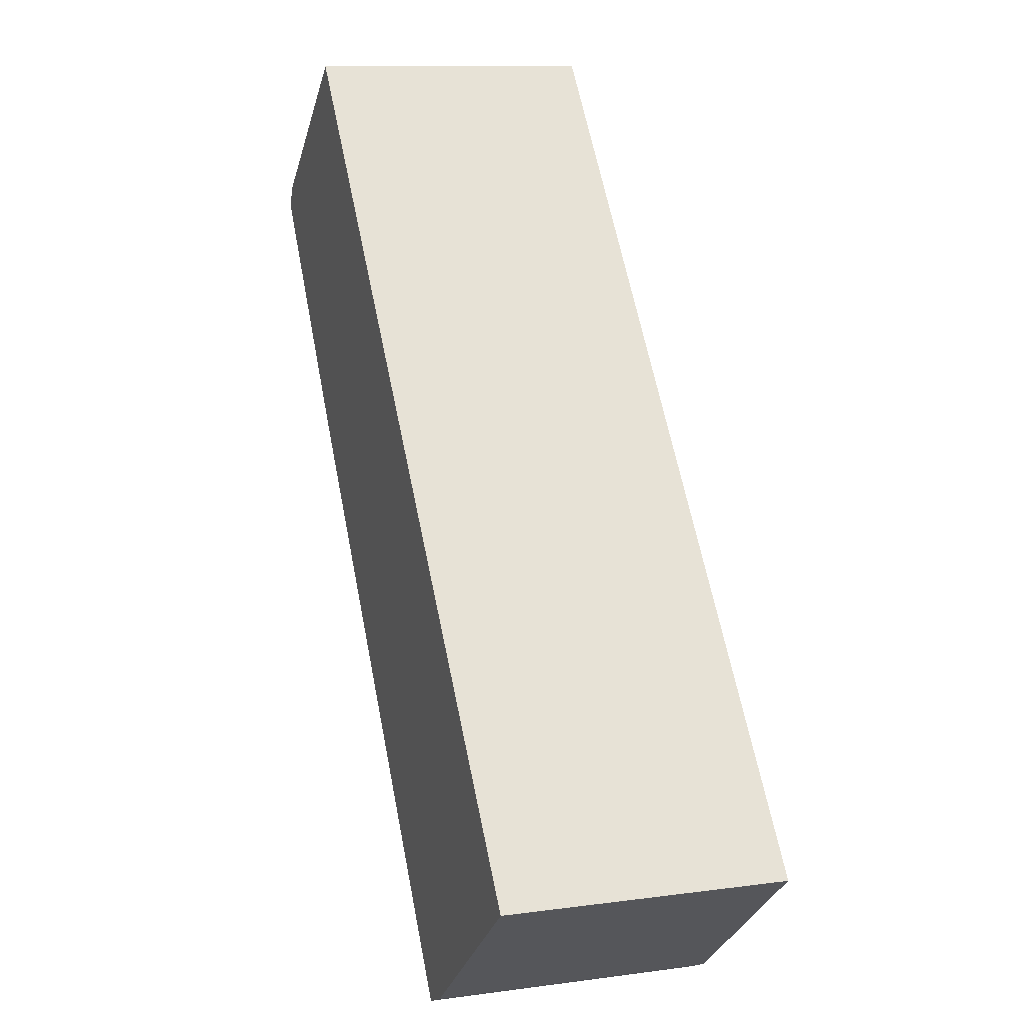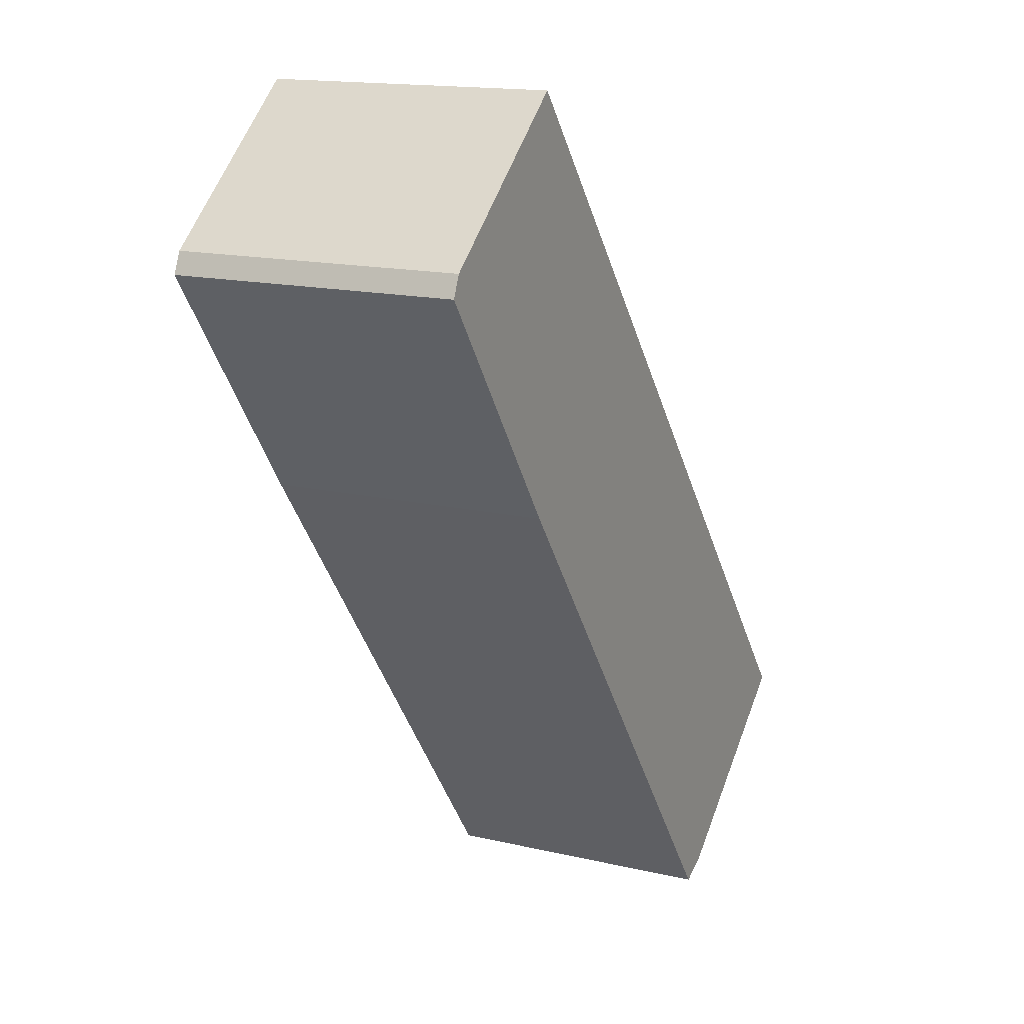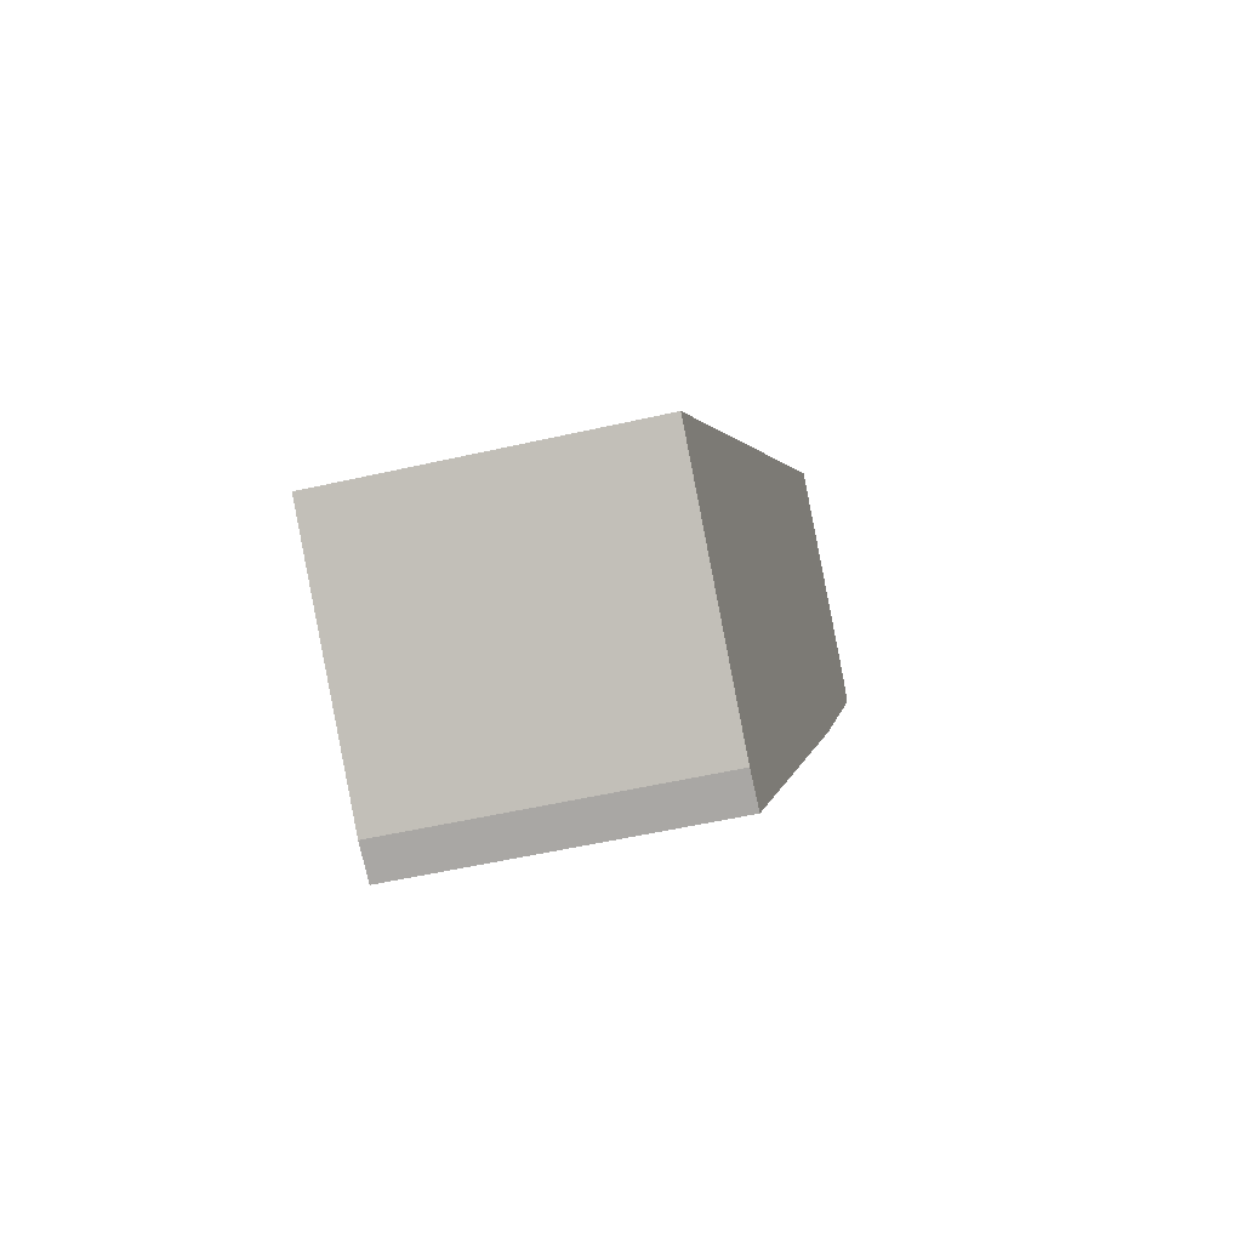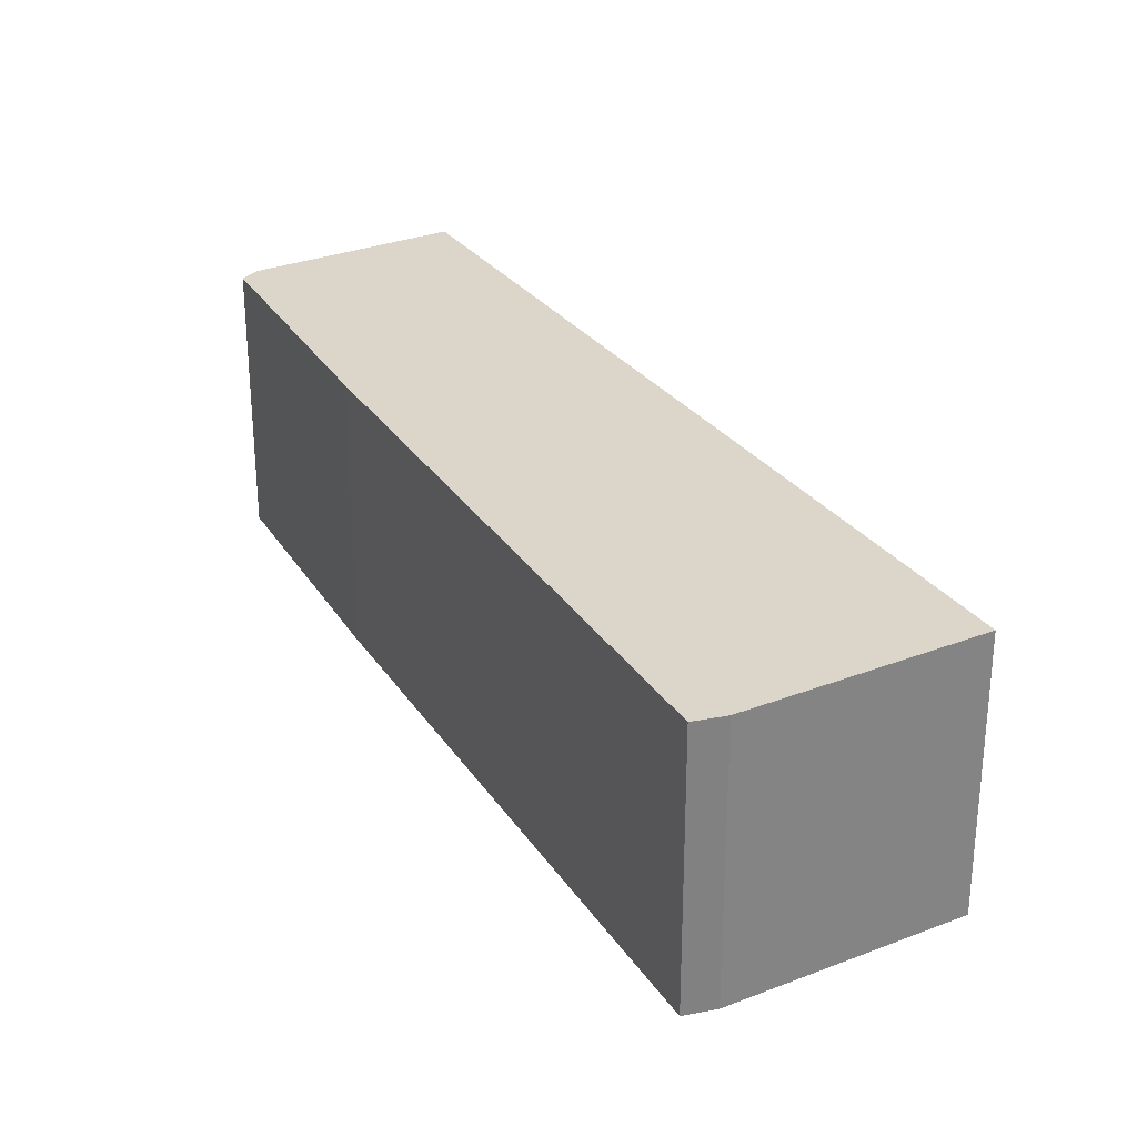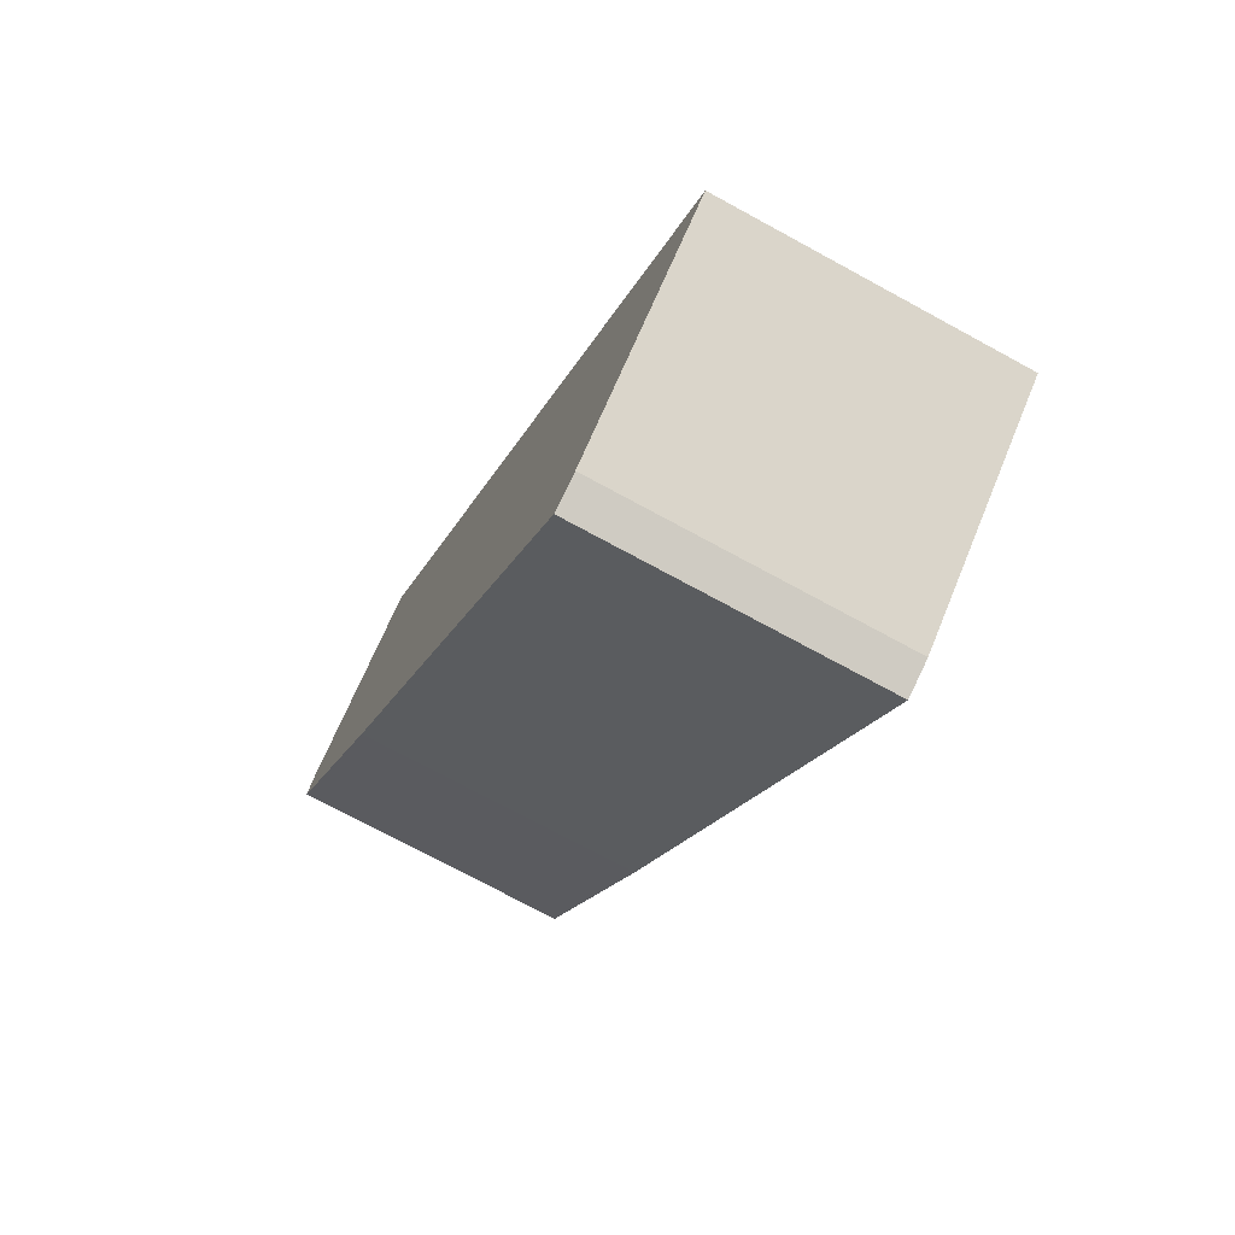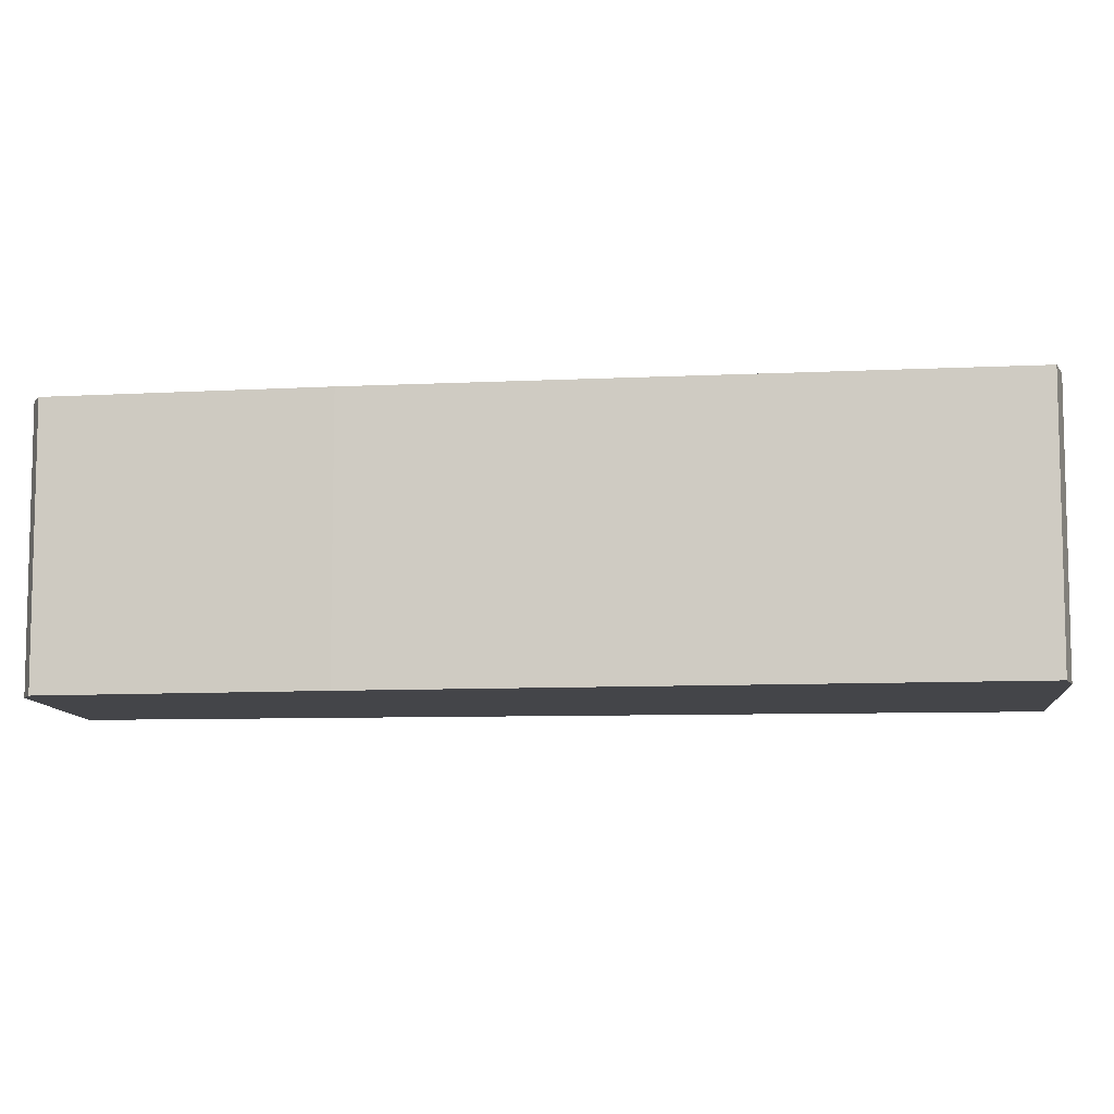
<metadata>
{"format":"obj","ext":"obj","renderer":"f3d","projection":"perspective","resolution":1024,"background":"white","views":[{"elev":11.2,"azim":-108.4,"up":"+Z"},{"elev":15.4,"azim":116.5,"up":"+Z"},{"elev":-51.3,"azim":-75.9,"up":"+Z"},{"elev":29.7,"azim":-170.5,"up":"+Y"},{"elev":-73.0,"azim":-118.6,"up":"+Z"},{"elev":-9.1,"azim":134.4,"up":"+Y"}]}
</metadata>
<code>
v  2.045 2.974 -1.666
v  6.512 2.974 3.71
v  2.368 2.974 -1.819
v  8.265 2.974 6.159
v  8.17 2.974 6.375
v  0 2.974 1.821e-16
v  6.373 2.974 7.84
v  2.045 1.02e-16 -1.666
v  0 0 0
v  2.368 1.114e-16 -1.819
v  6.373 -4.801e-16 7.84
v  8.17 -3.904e-16 6.375
v  8.265 -3.771e-16 6.159
v  6.512 -2.272e-16 3.71
g defaultobject
f 1 2 3
f 2 1 4
f 4 1 5
f 5 1 6
f 5 6 7
f 8 6 1
f 6 8 9
f 10 1 3
f 1 10 8
f 9 7 6
f 7 9 11
f 11 5 7
f 5 11 12
f 12 4 5
f 4 12 13
f 13 2 4
f 2 13 14
f 14 3 2
f 3 14 10
f 9 12 11
f 12 9 13
f 13 9 14
f 14 9 10
f 10 9 8

</code>
